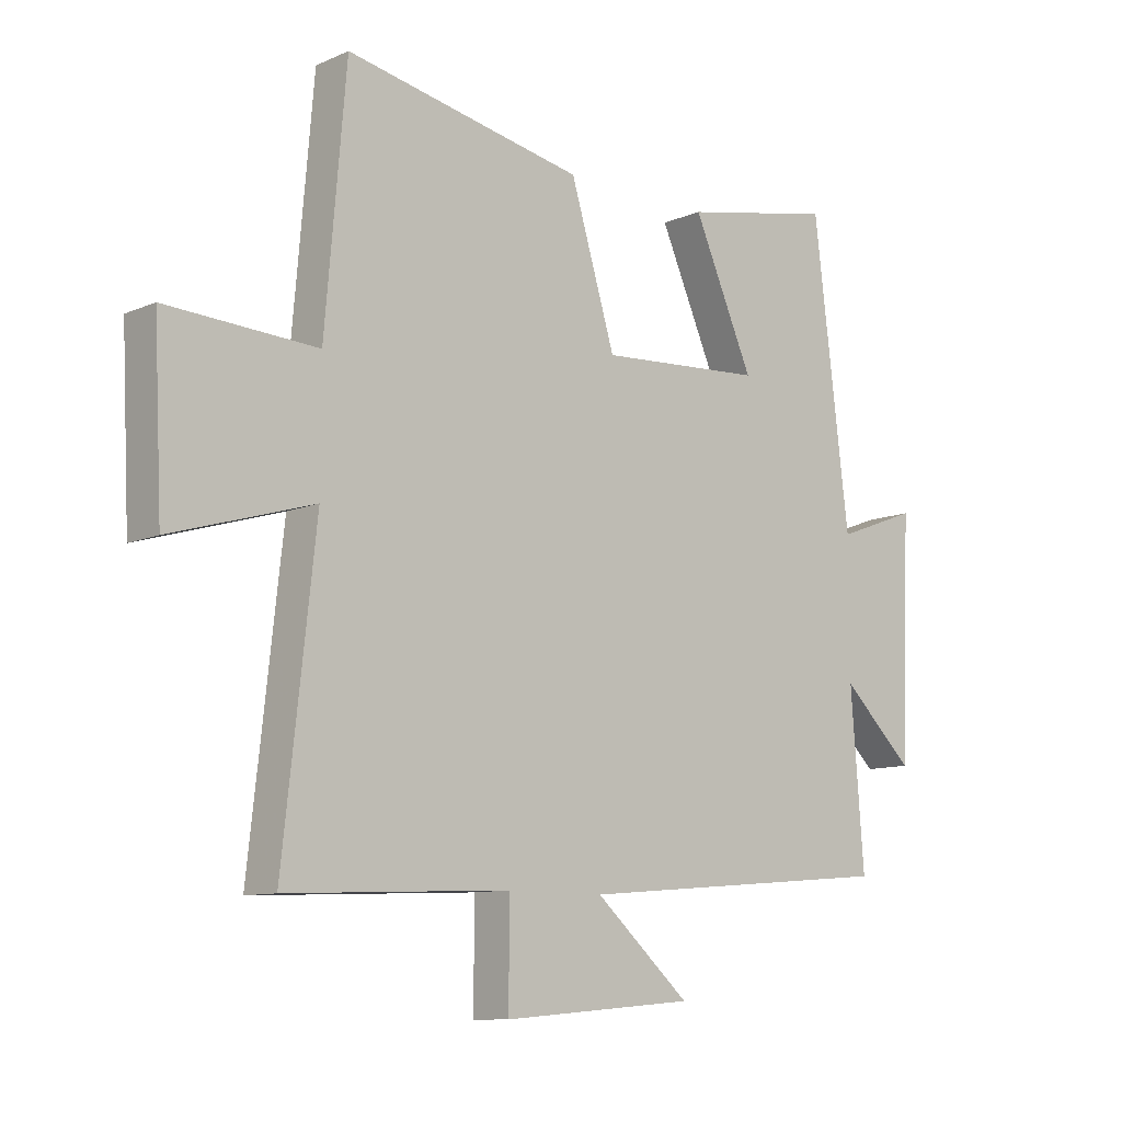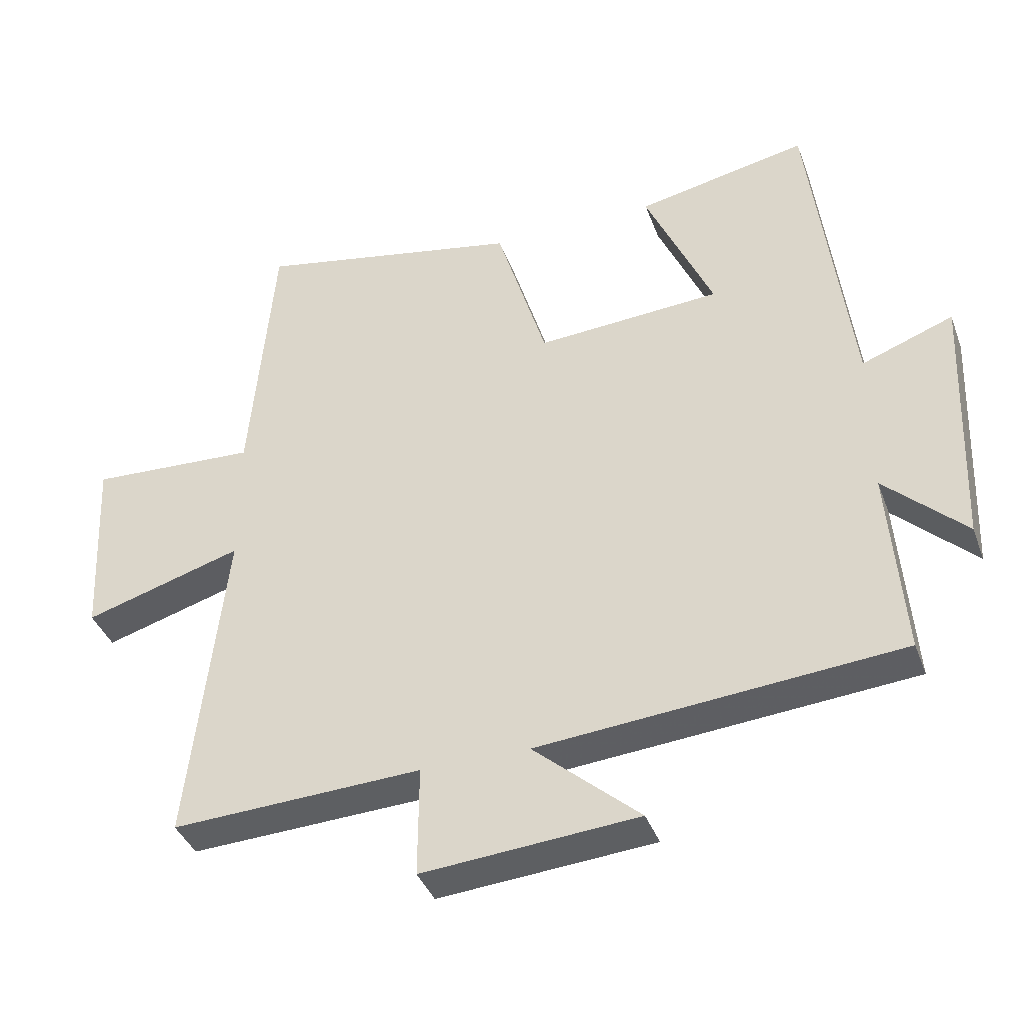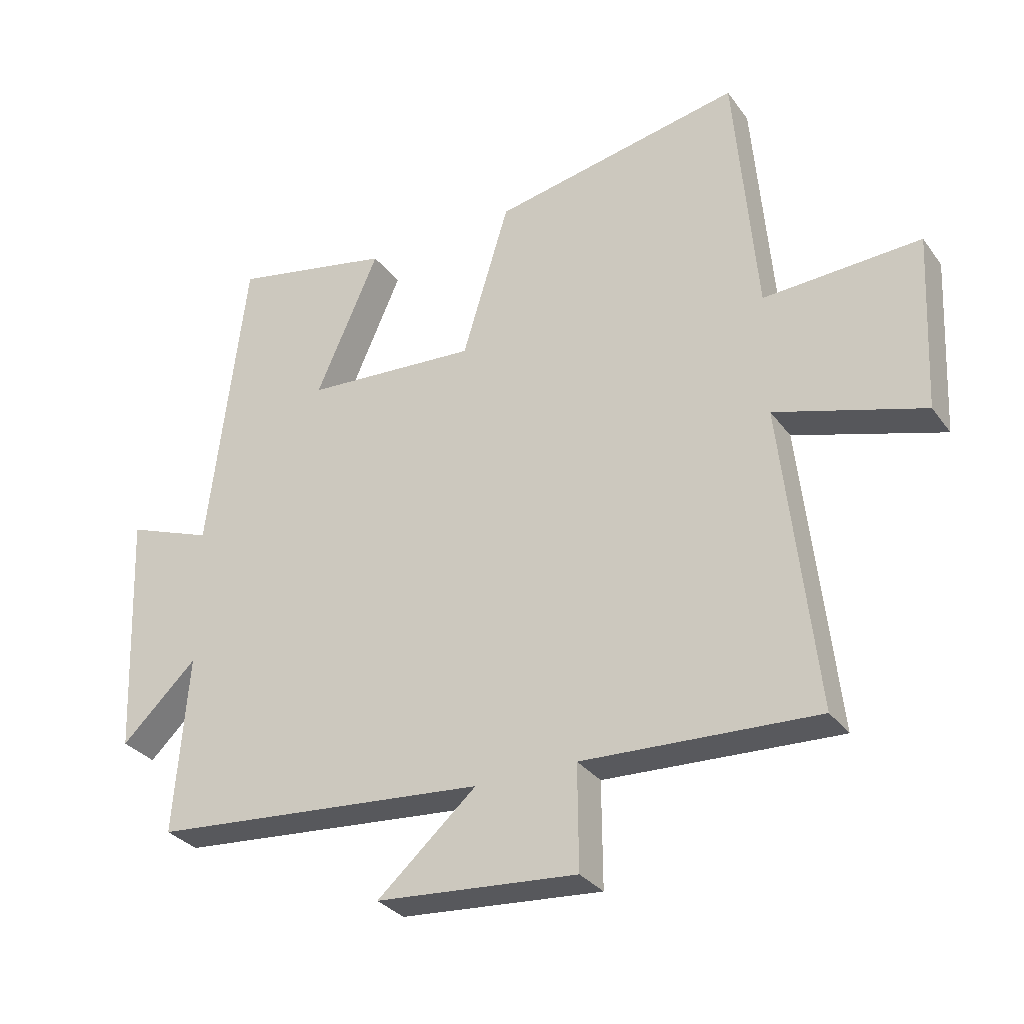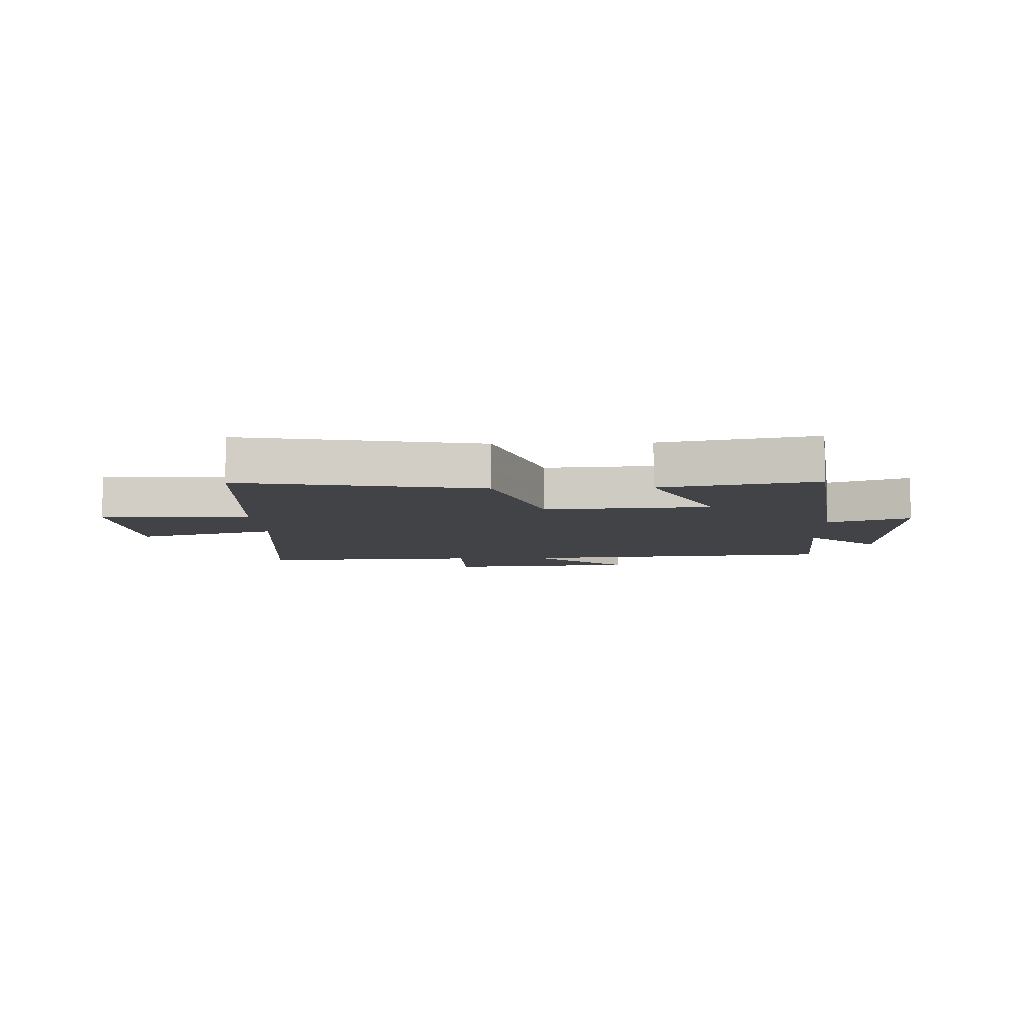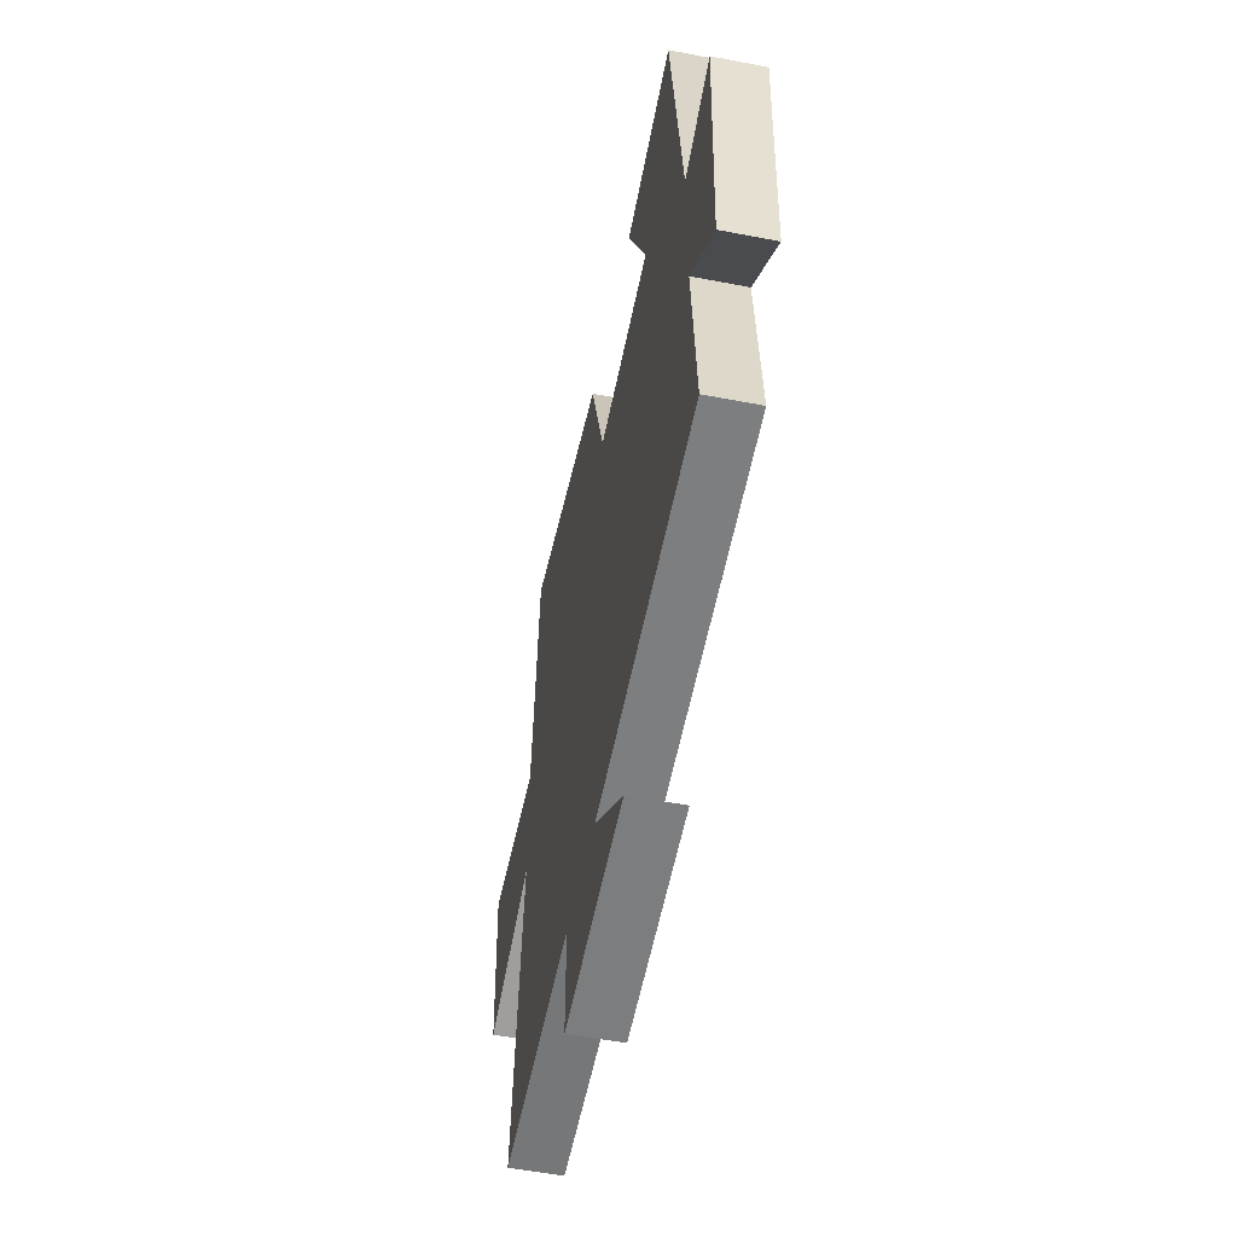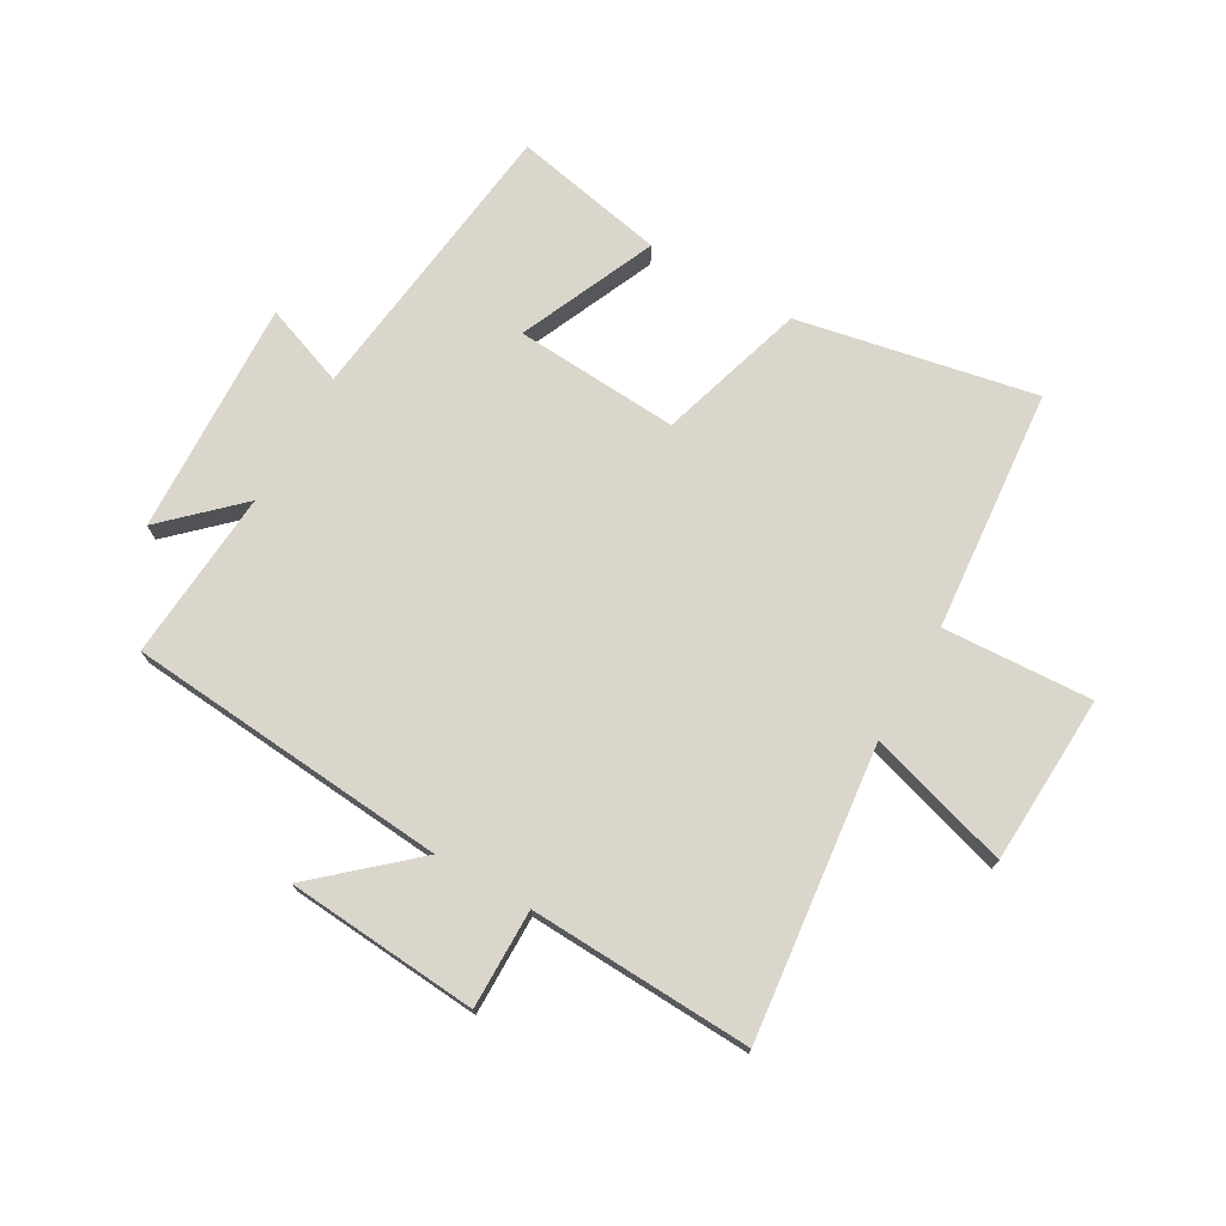
<metadata>
{"format":"obj","ext":"obj","renderer":"f3d","projection":"perspective","resolution":1024,"background":"white","views":[{"elev":-10.2,"azim":-42.5,"up":"+Z"},{"elev":-39.1,"azim":19.3,"up":"+Z"},{"elev":-31.0,"azim":-150.2,"up":"+Z"},{"elev":-7.5,"azim":2.4,"up":"+Y"},{"elev":-54.4,"azim":78.4,"up":"+Z"},{"elev":73.7,"azim":-150.3,"up":"+Y"}]}
</metadata>
<code>
v 0.522 0.07 -0.454
v -0.018 0.07 -0.5
v 0.141 0.07 -0.64
v -0.181 0.07 -0.666
v -0.18 0.07 -0.5
v -0.554 0.07 -0.517
v -0.5 0.07 -0.029
v -0.737 0.07 -0.1
v -0.751 0.07 0.184
v -0.5 0.07 0.171
v -0.465 0.07 0.578
v -0.066 0.07 0.5
v 0.009 0.07 0.253
v 0.285 0.07 0.271
v 0.184 0.07 0.5
v 0.44 0.07 0.552
v 0.5 0.07 0.06
v 0.637 0.07 0.111
v 0.621 0.07 -0.283
v 0.5 0.07 -0.168
v 0.522 0 -0.454
v -0.018 0 -0.5
v 0.141 0 -0.64
v -0.181 0 -0.666
v -0.18 0 -0.5
v -0.554 0 -0.517
v -0.5 0 -0.029
v -0.737 0 -0.1
v -0.751 0 0.184
v -0.5 0 0.171
v -0.465 0 0.578
v -0.066 0 0.5
v 0.009 0 0.253
v 0.285 0 0.271
v 0.184 0 0.5
v 0.44 0 0.552
v 0.5 0 0.06
v 0.637 0 0.111
v 0.621 0 -0.283
v 0.5 0 -0.168
f 17 18 19 20
f 15 16 17 20
f 14 15 20
f 13 14 20 1
f 10 11 12 13
f 10 13 1 2
f 7 8 9 10
f 7 10 2
f 5 6 7
f 5 7 2
f 2 3 4 5
f 40 39 38 37
f 40 37 36 35
f 40 35 34
f 21 40 34 33
f 33 32 31 30
f 22 21 33 30
f 30 29 28 27
f 22 30 27
f 27 26 25
f 22 27 25
f 25 24 23 22
f 1 21 22 2
f 2 22 23 3
f 3 23 24 4
f 4 24 25 5
f 5 25 26 6
f 6 26 27 7
f 7 27 28 8
f 8 28 29 9
f 9 29 30 10
f 10 30 31 11
f 11 31 32 12
f 12 32 33 13
f 13 33 34 14
f 14 34 35 15
f 15 35 36 16
f 16 36 37 17
f 17 37 38 18
f 18 38 39 19
f 19 39 40 20
f 20 40 21 1

</code>
